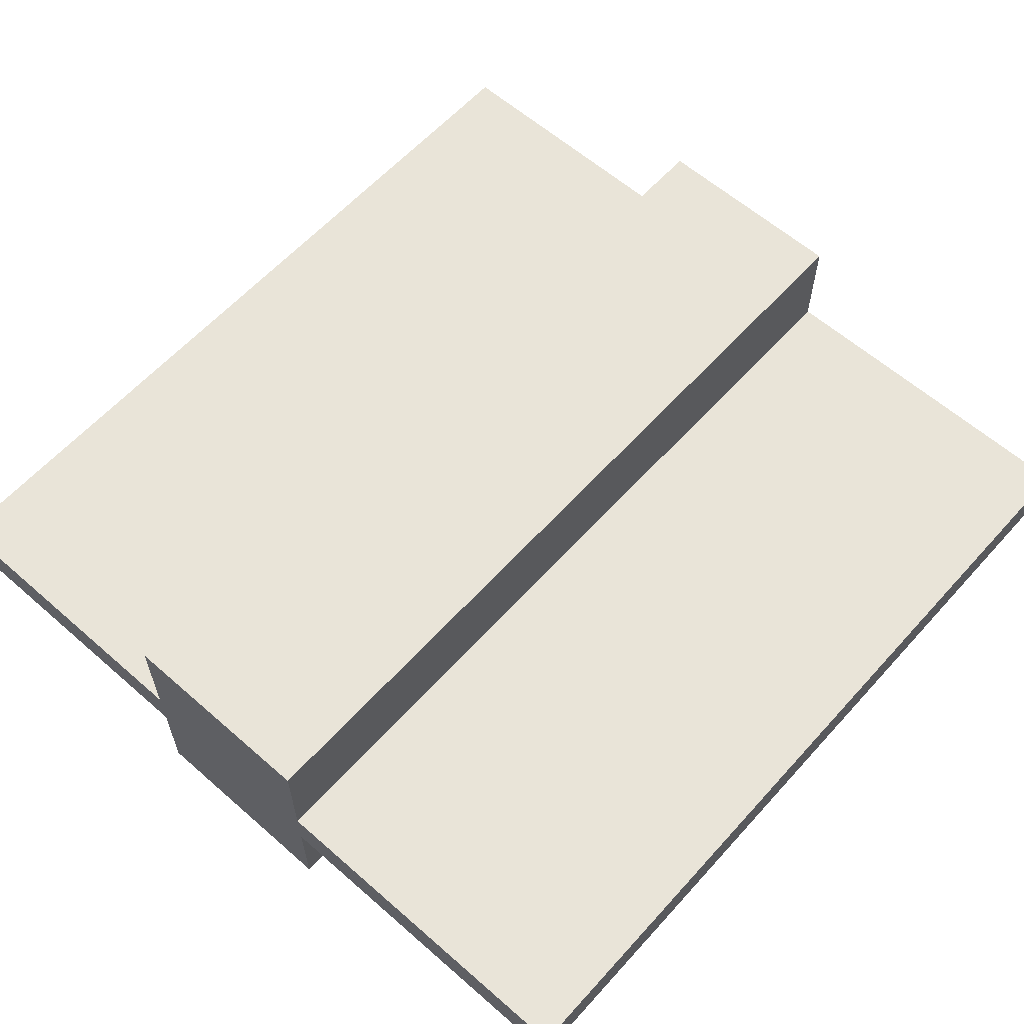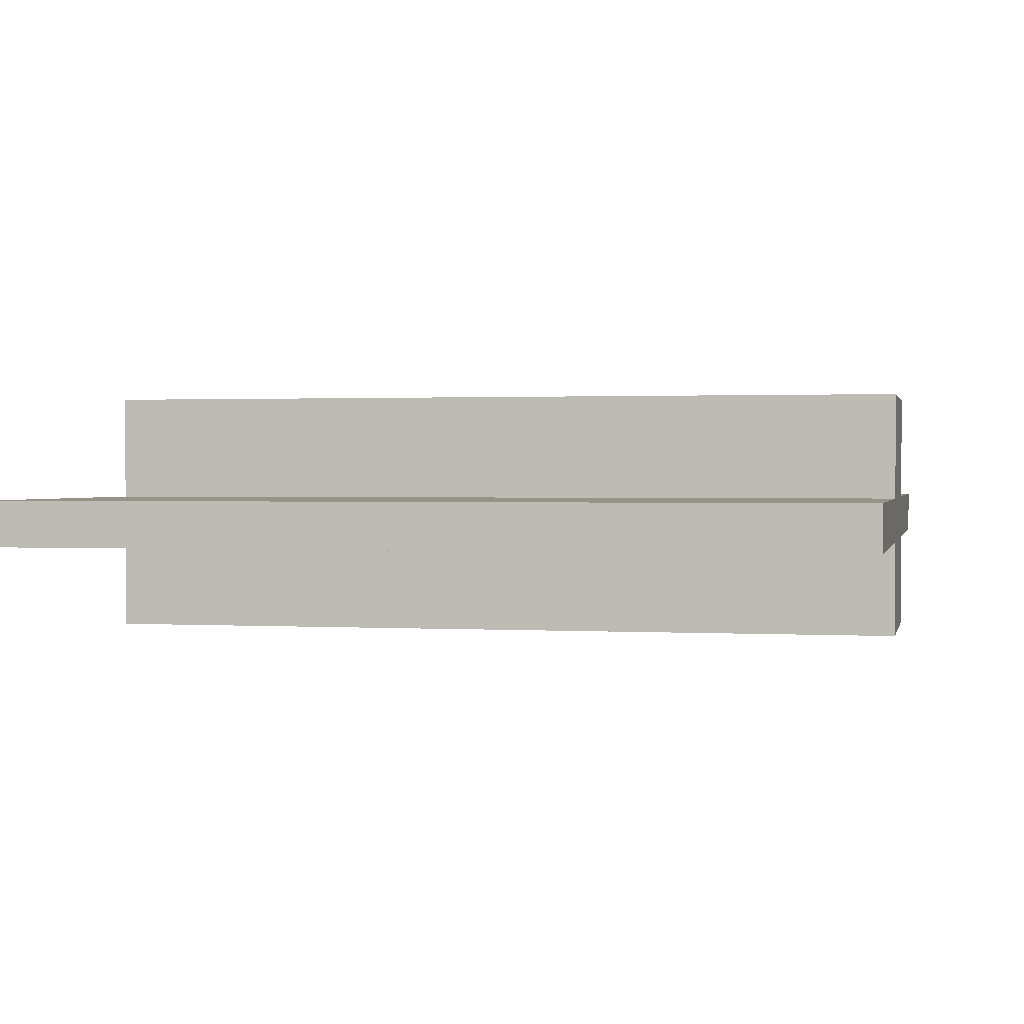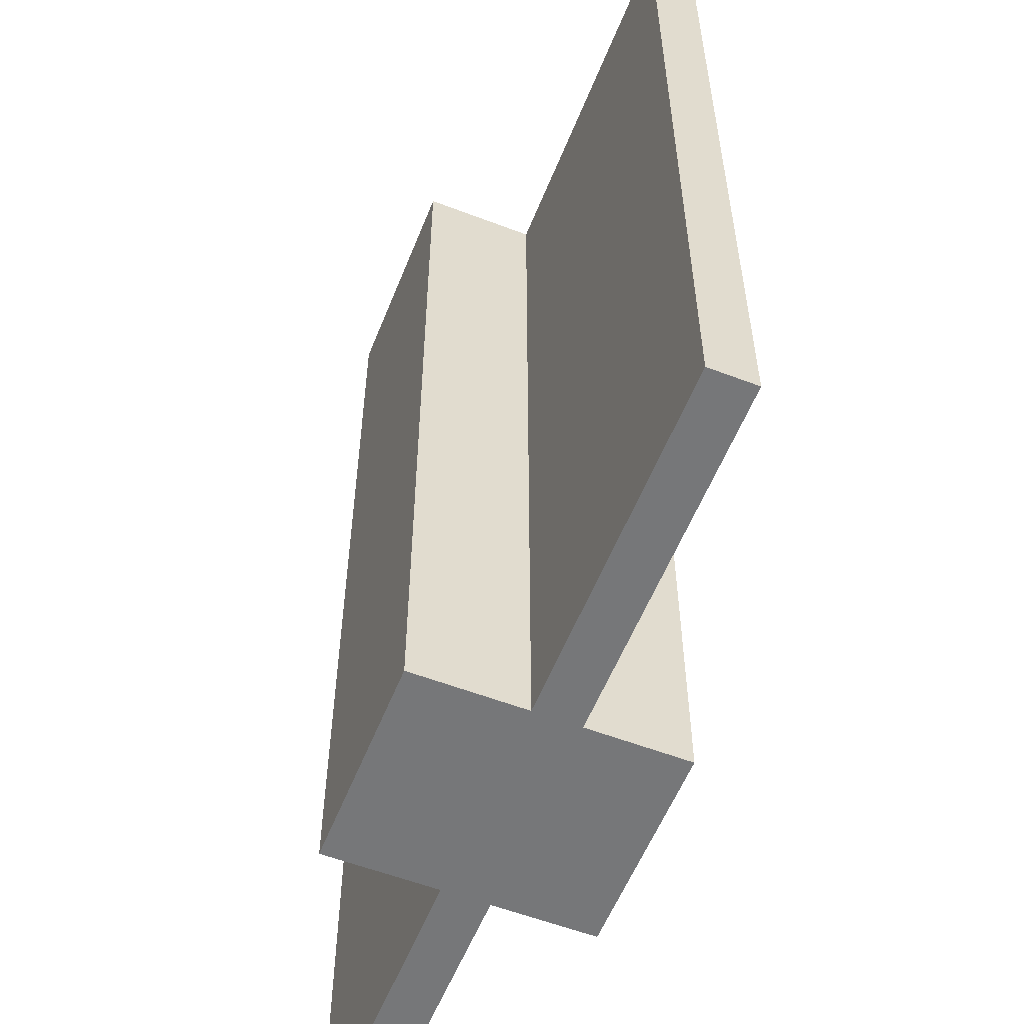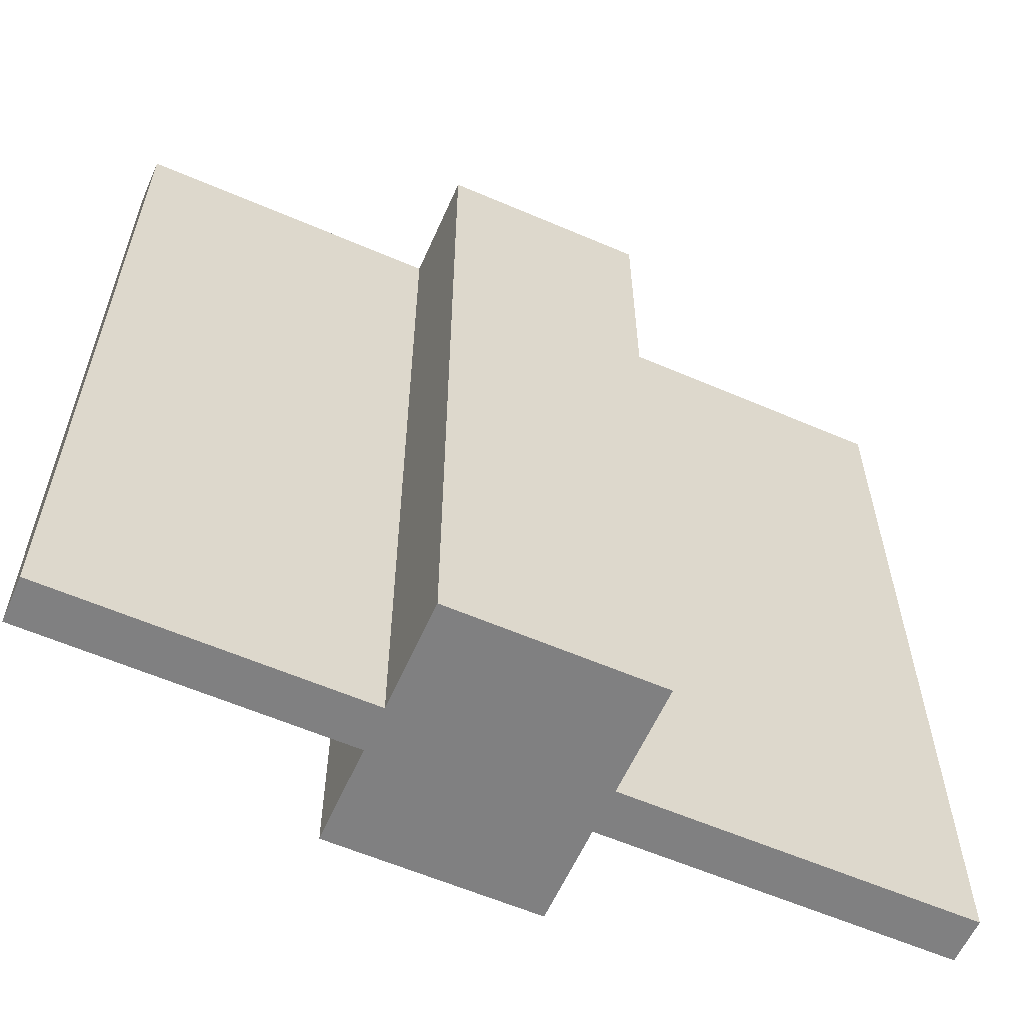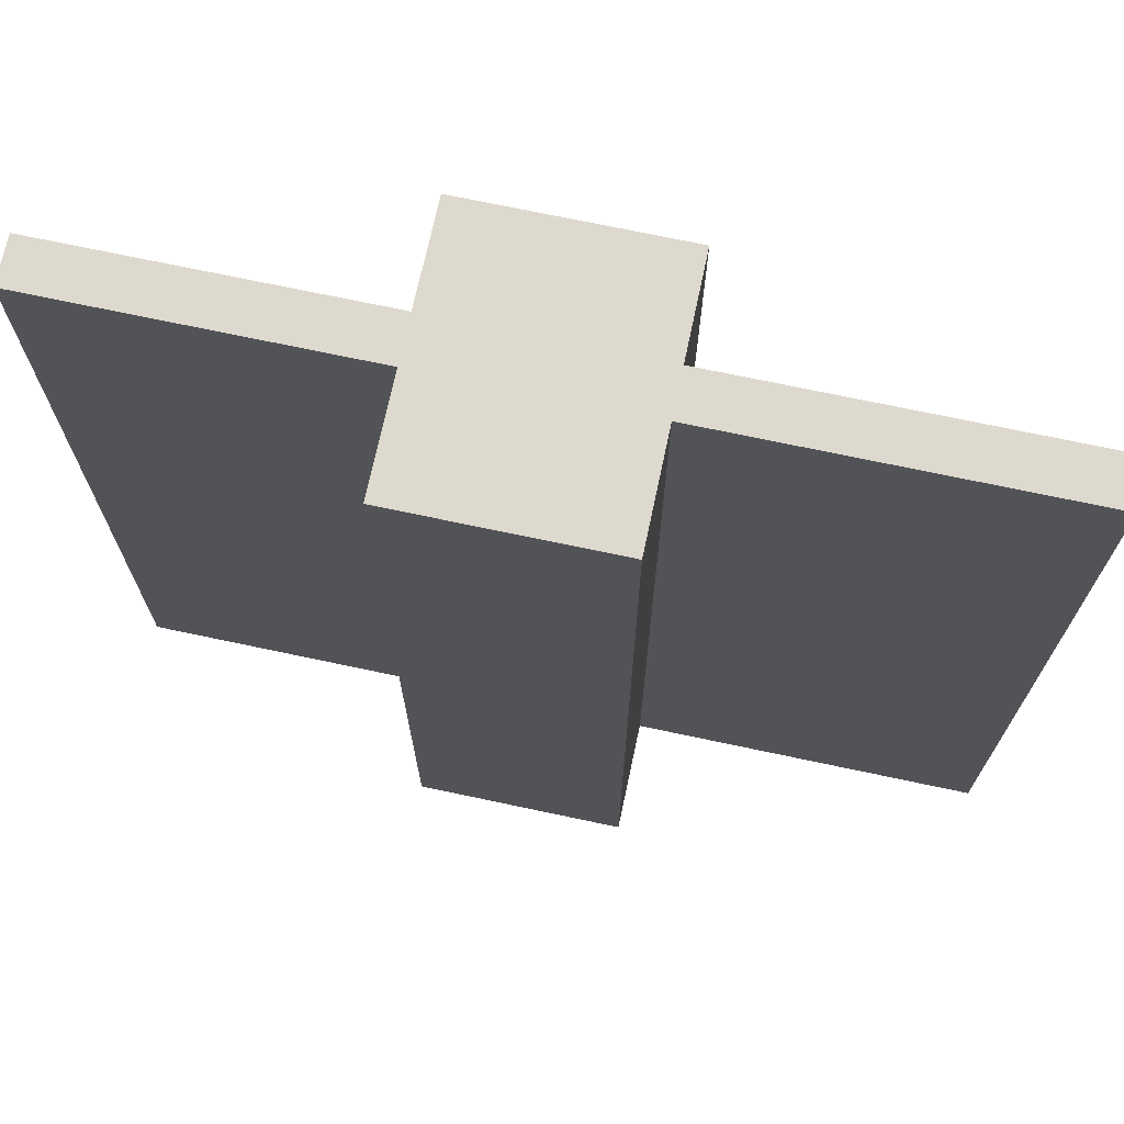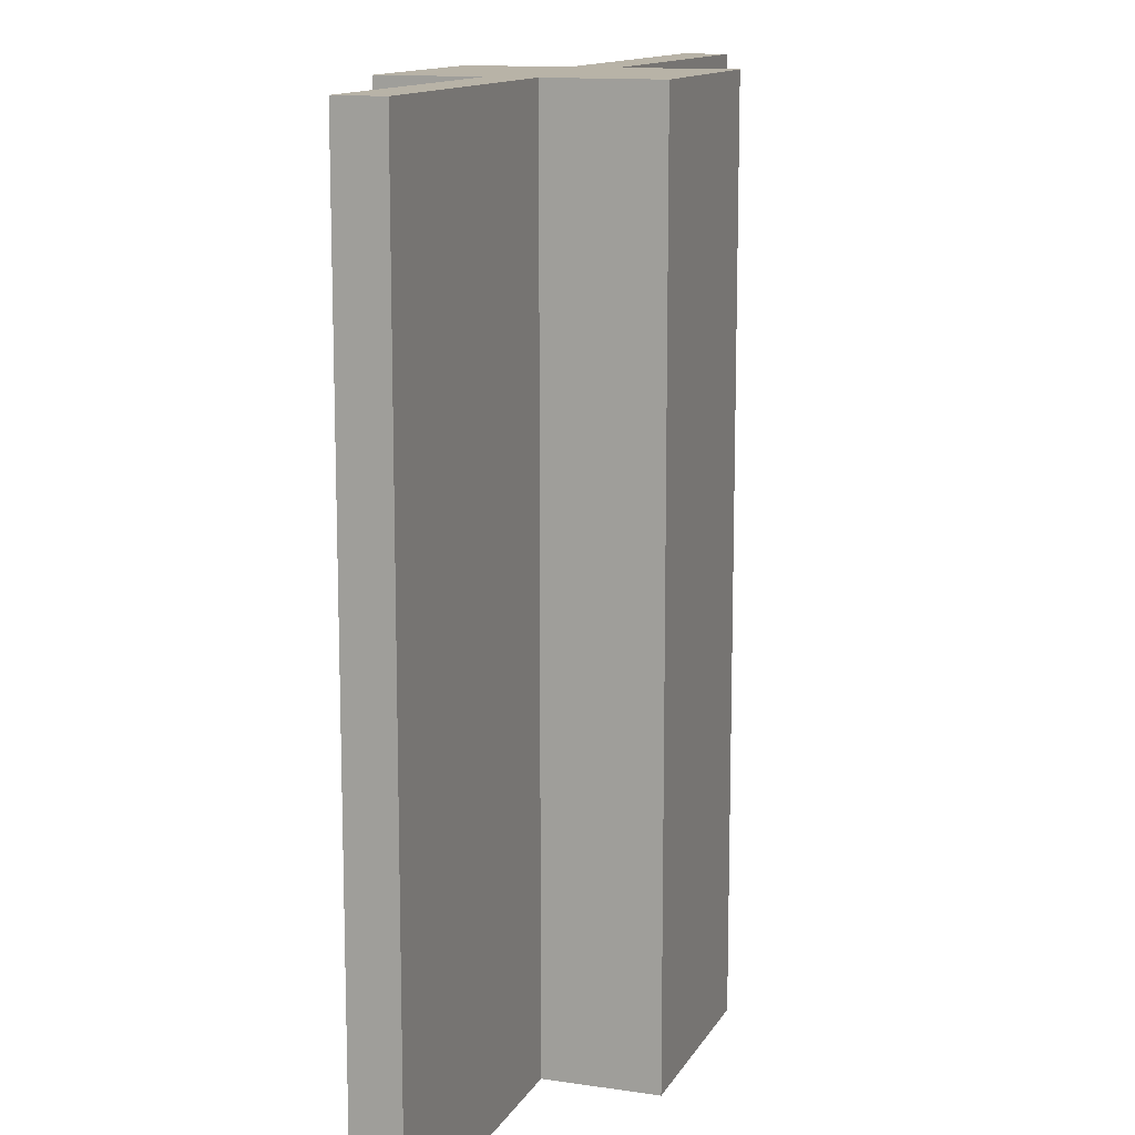
<metadata>
{"format":"obj","ext":"obj","renderer":"f3d","projection":"perspective","resolution":1024,"background":"white","views":[{"elev":60.6,"azim":-138.2,"up":"+Y"},{"elev":1.1,"azim":-77.9,"up":"+Y"},{"elev":-57.1,"azim":-111.7,"up":"+Z"},{"elev":-60.0,"azim":156.2,"up":"+Z"},{"elev":71.5,"azim":-168.0,"up":"+Z"},{"elev":12.7,"azim":109.2,"up":"+Z"}]}
</metadata>
<code>
o Cube
v 1 -0.8941 -1
v 1 -1 -1
v 1 -0.8941 1
v 1 -1 1
v -1 -0.8941 -1
v -1 -1 -1
v -1 -0.8941 1
v -1 -1 1
v -0.2 -1 -1
v -0.2 -0.8941 1
v -0.2 -1 1
v -0.2 -0.8941 -1
v 0.28 -1 1
v 0.28 -0.8941 -1
v 0.28 -1 -1
v 0.28 -0.8941 1
v 0.04 -1 -1
v 0.04 -0.8941 1
v 0.04 -1 1
v 0.04 -0.8941 -1
v -0.2 -0.6391 1
v -0.2 -0.6391 -1
v 0.28 -0.6391 -1
v 0.28 -0.6391 1
v 0.04 -0.6391 1
v 0.04 -0.6391 -1
v -0.2 -1.23 -1
v -0.2 -1.23 1
v 0.28 -1.23 1
v 0.28 -1.23 -1
v 0.04 -1.23 -1
v 0.04 -1.23 1
f 5 10 12
f 10 8 11
f 7 6 8
f 2 13 15
f 1 4 2
f 14 2 15
f 5 9 6
f 9 8 6
f 18 11 19
f 16 25 18
f 14 3 1
f 3 13 4
f 20 15 17
f 13 30 15
f 19 29 13
f 12 17 9
f 12 26 20
f 16 19 13
f 22 25 26
f 26 24 23
f 20 23 14
f 10 22 12
f 18 21 10
f 14 24 16
f 30 32 31
f 31 28 27
f 17 27 9
f 11 32 19
f 15 31 17
f 9 28 11
f 5 7 10
f 10 7 8
f 7 5 6
f 2 4 13
f 1 3 4
f 14 1 2
f 5 12 9
f 9 11 8
f 18 10 11
f 16 24 25
f 14 16 3
f 3 16 13
f 20 14 15
f 13 29 30
f 19 32 29
f 12 20 17
f 12 22 26
f 16 18 19
f 22 21 25
f 26 25 24
f 20 26 23
f 10 21 22
f 18 25 21
f 14 23 24
f 30 29 32
f 31 32 28
f 17 31 27
f 11 28 32
f 15 30 31
f 9 27 28

</code>
